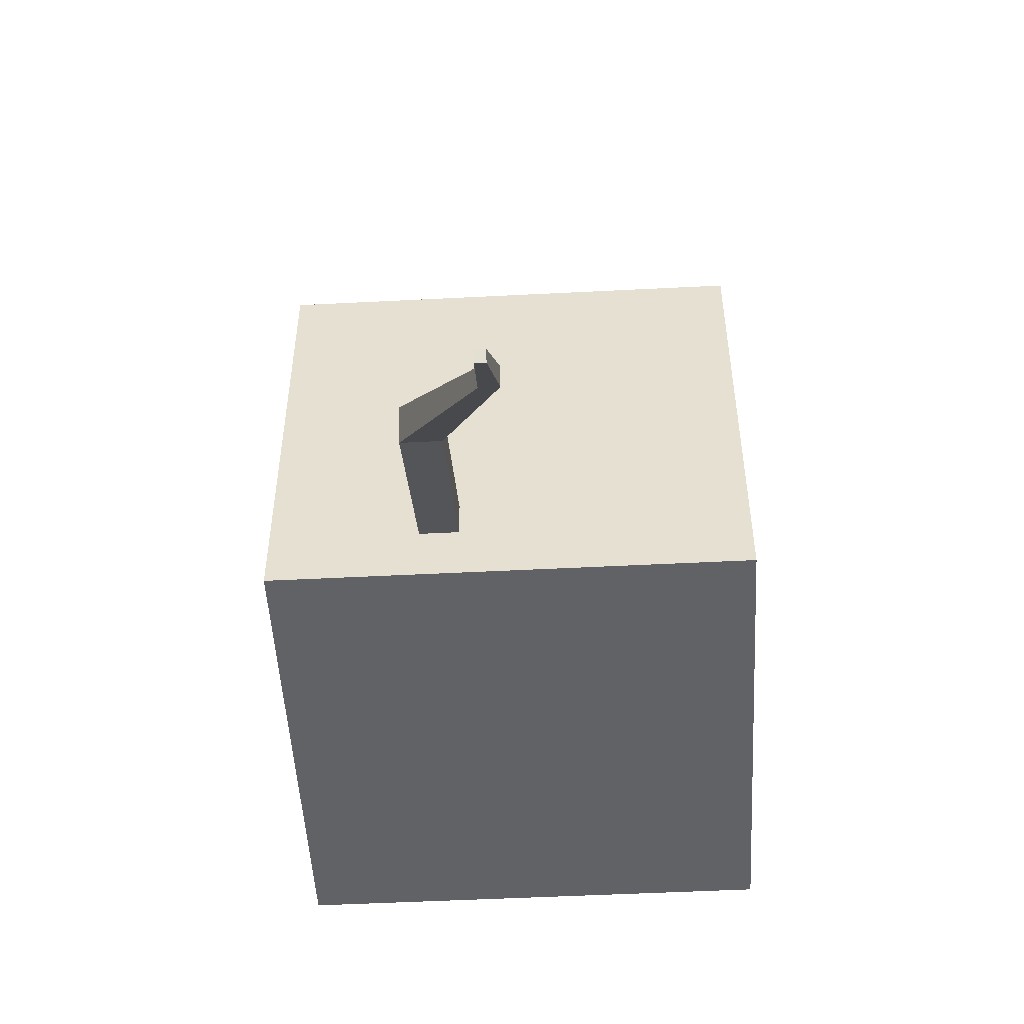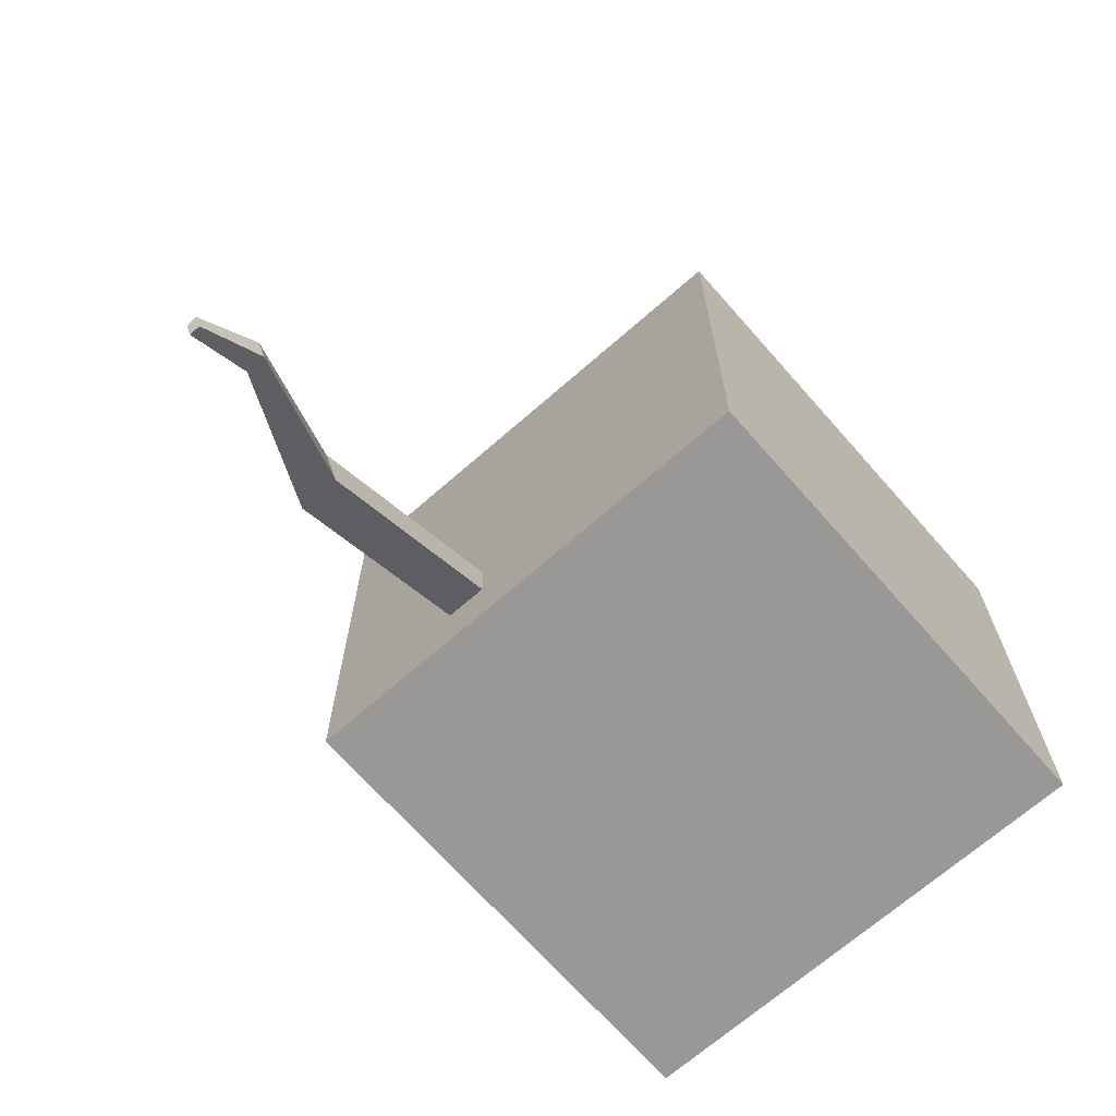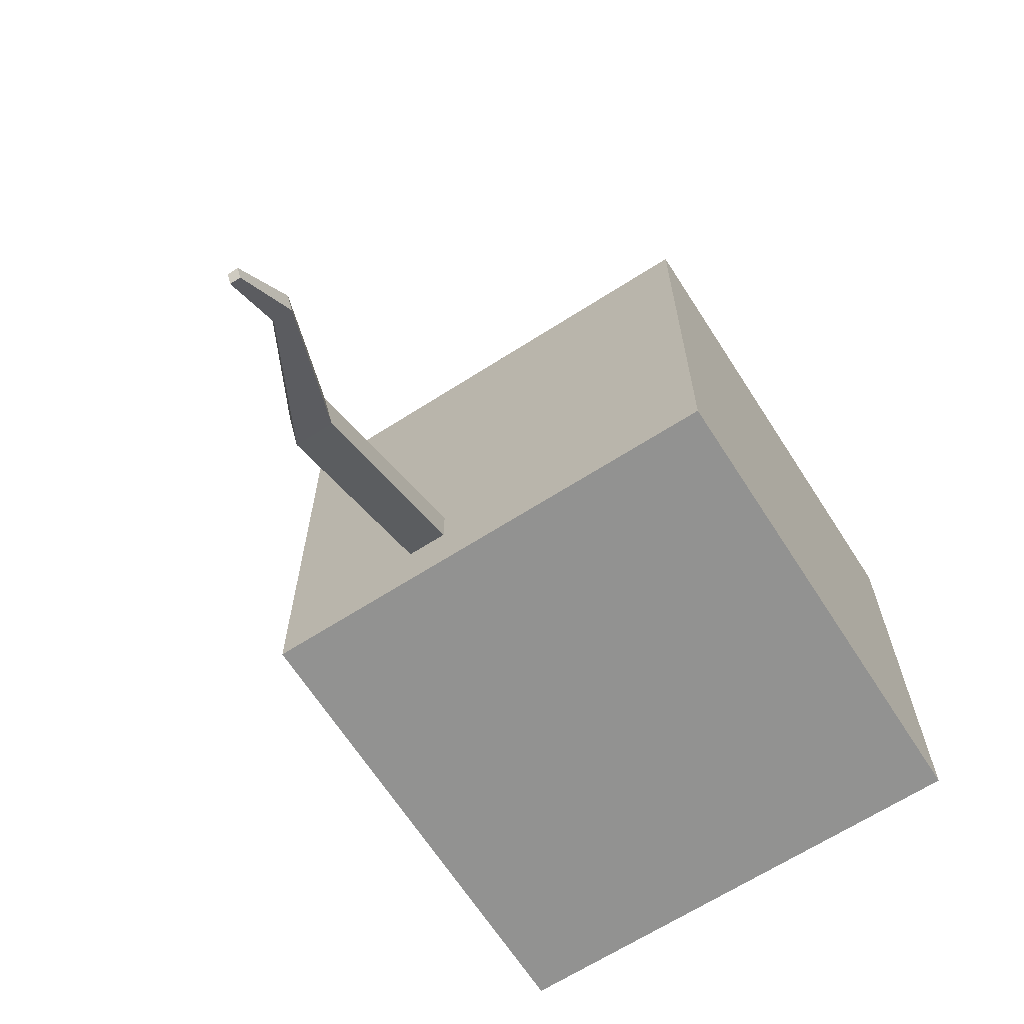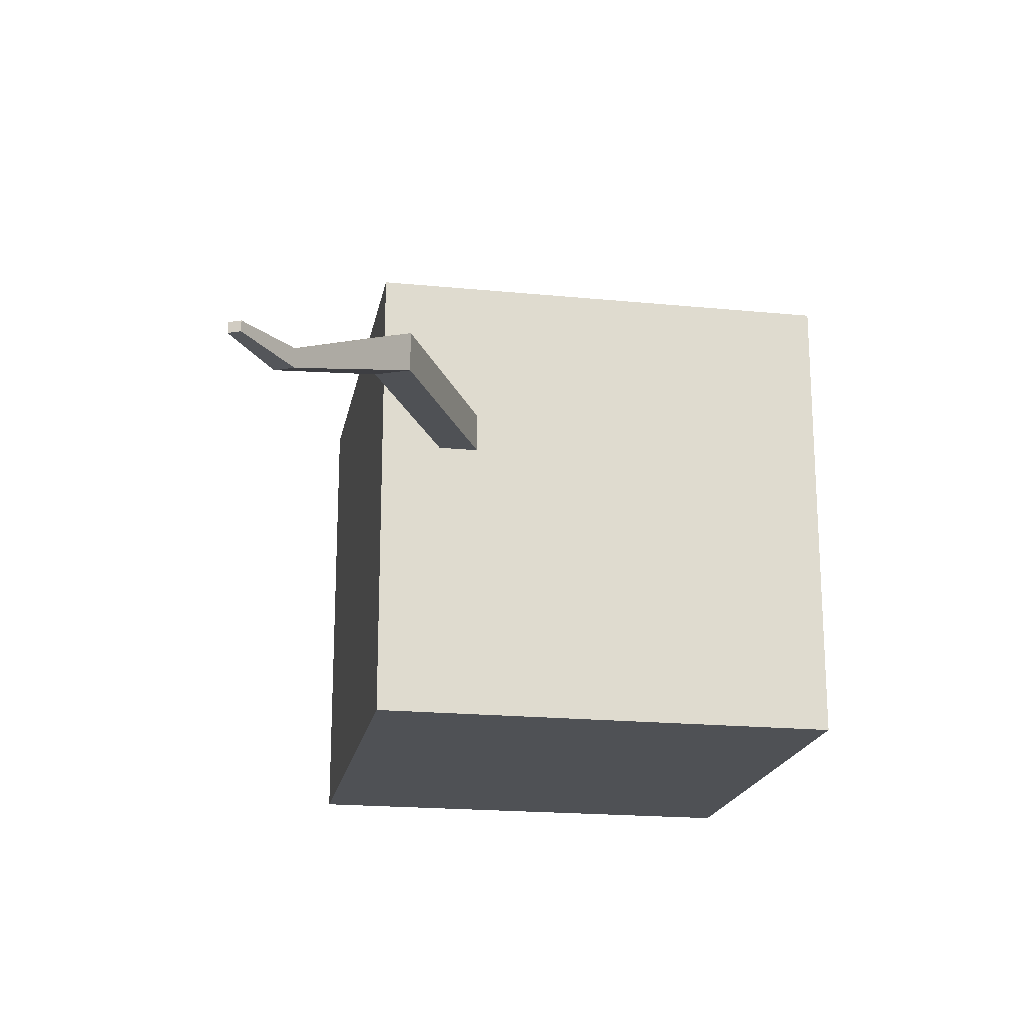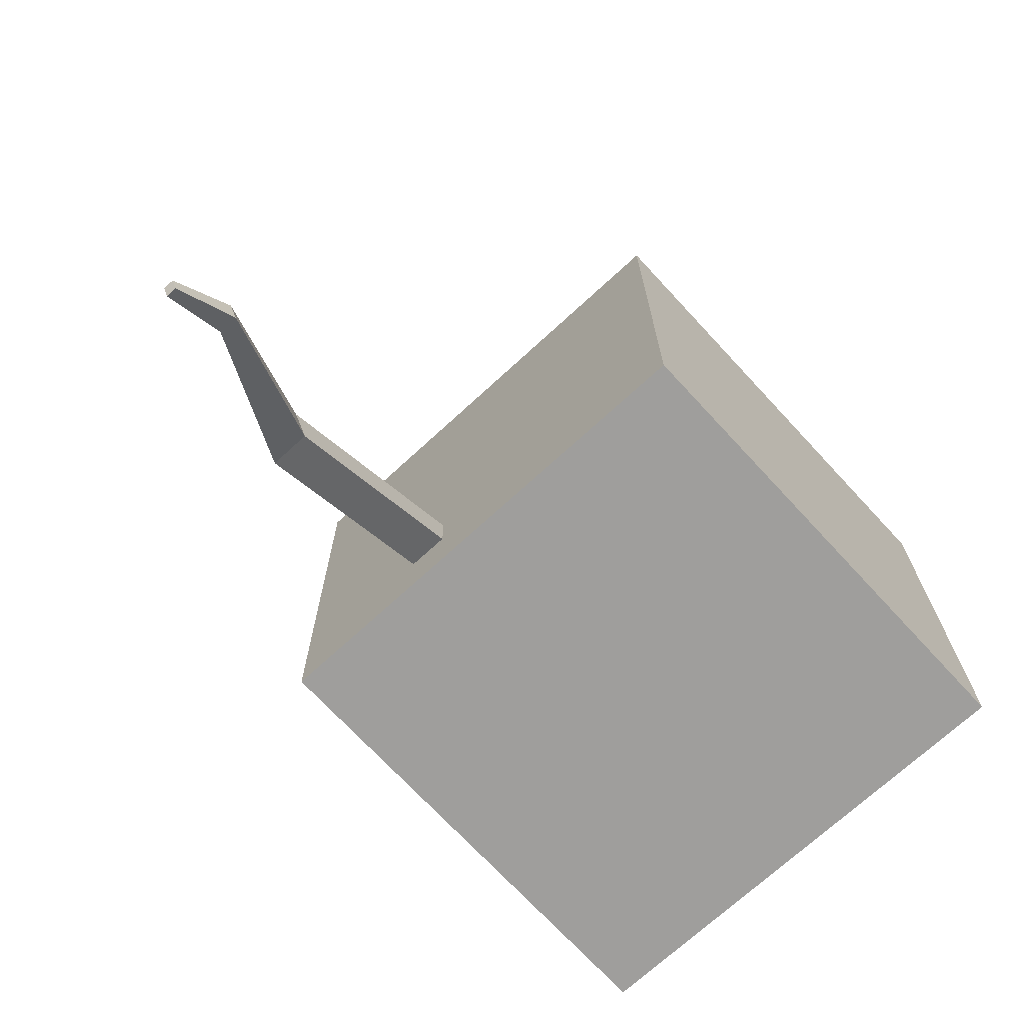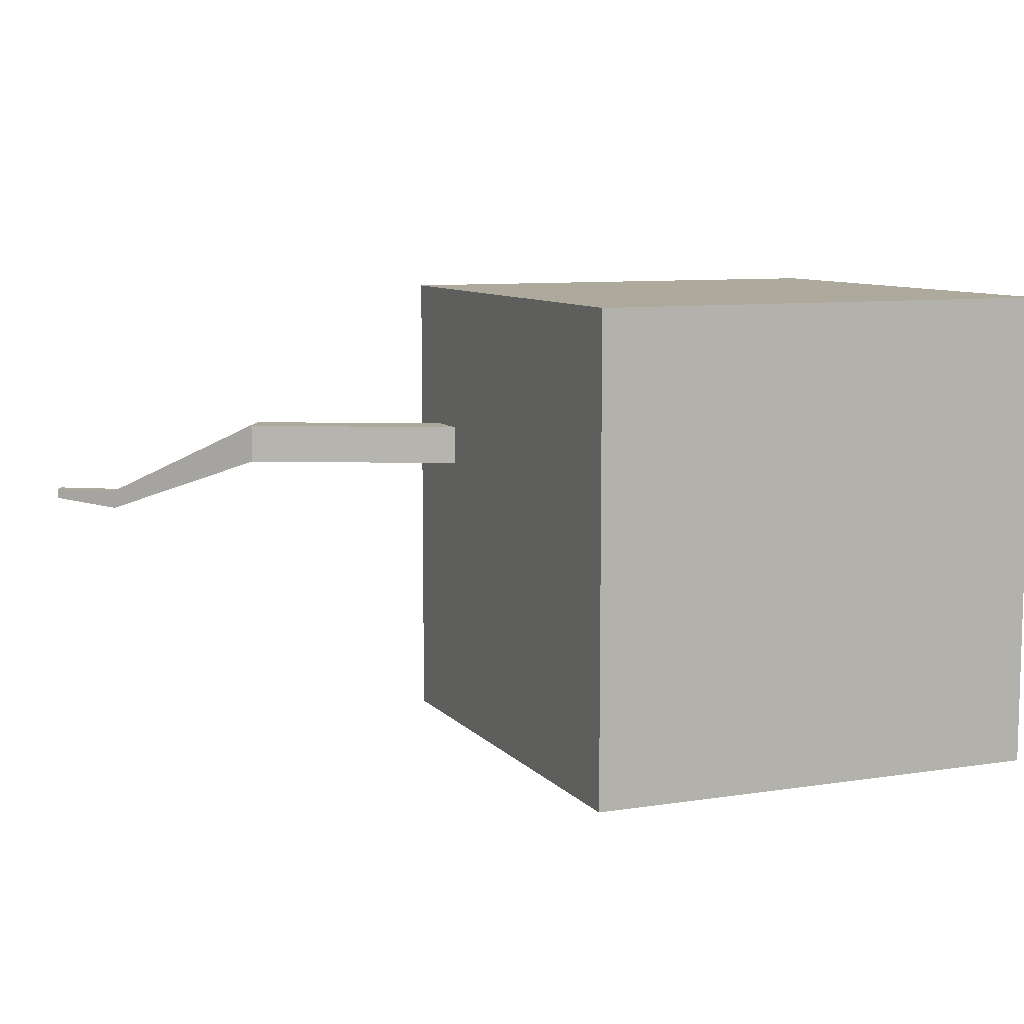
<metadata>
{"format":"obj","ext":"obj","renderer":"f3d","projection":"perspective","resolution":1024,"background":"white","views":[{"elev":-50.7,"azim":-86.8,"up":"+Z"},{"elev":-68.7,"azim":-48.7,"up":"+Z"},{"elev":-66.2,"azim":-57.3,"up":"+Z"},{"elev":-19.5,"azim":-100.4,"up":"+Y"},{"elev":-71.0,"azim":-47.3,"up":"+Z"},{"elev":8.8,"azim":-22.7,"up":"+Y"}]}
</metadata>
<code>
o Cube
v 1 1 -1
v 1 -1 -1
v 1 1 1
v 1 -1 1
v -1 1 -1
v -1 -1 -1
v -1 1 1
v -1 -1 1
f 5 3 1
f 3 8 4
f 7 6 8
f 2 8 6
f 1 4 2
f 5 2 6
f 5 7 3
f 3 7 8
f 7 5 6
f 2 4 8
f 1 3 4
f 5 1 2
o 立方体
v -2.596 -0.0142 -1.711
v -2.596 0.02876 -1.711
v -2.573 -0.0142 -1.758
v -2.573 0.02876 -1.758
v -0.9413 0.2096 -0.5461
v -0.9413 0.3748 -0.5461
v -0.8744 0.2096 -0.6811
v -0.8744 0.3748 -0.6811
v -1.77 0.2096 -1.125
v -1.77 0.3748 -1.125
v -1.837 0.2096 -0.9905
v -1.837 0.3748 -0.9905
v -2.171 0.02791 -1.442
v -2.217 0.132 -1.351
v -2.171 0.132 -1.442
v -2.217 0.02791 -1.351
v -2.171 0.02791 -1.442
v -2.217 0.132 -1.351
v -2.171 0.132 -1.442
v -2.217 0.02791 -1.351
v -2.334 -0.04577 -1.57
v -2.37 0.03351 -1.497
v -2.334 0.03351 -1.57
v -2.37 -0.04577 -1.497
f 10 11 9
f 18 15 17
f 16 13 15
f 30 9 32
f 15 19 17
f 31 10 30
f 18 14 16
f 17 24 21
f 14 19 13
f 23 17 21
f 25 23 21
f 25 24 28
f 18 22 20
f 19 22 24
f 25 32 29
f 31 25 29
f 23 26 22
f 24 26 28
f 11 31 29
f 29 9 11
f 27 30 26
f 28 30 32
f 10 12 11
f 18 16 15
f 16 14 13
f 30 10 9
f 15 13 19
f 31 12 10
f 18 20 14
f 17 19 24
f 14 20 19
f 23 18 17
f 25 27 23
f 25 21 24
f 18 23 22
f 19 20 22
f 25 28 32
f 31 27 25
f 23 27 26
f 24 22 26
f 11 12 31
f 29 32 9
f 27 31 30
f 28 26 30

</code>
